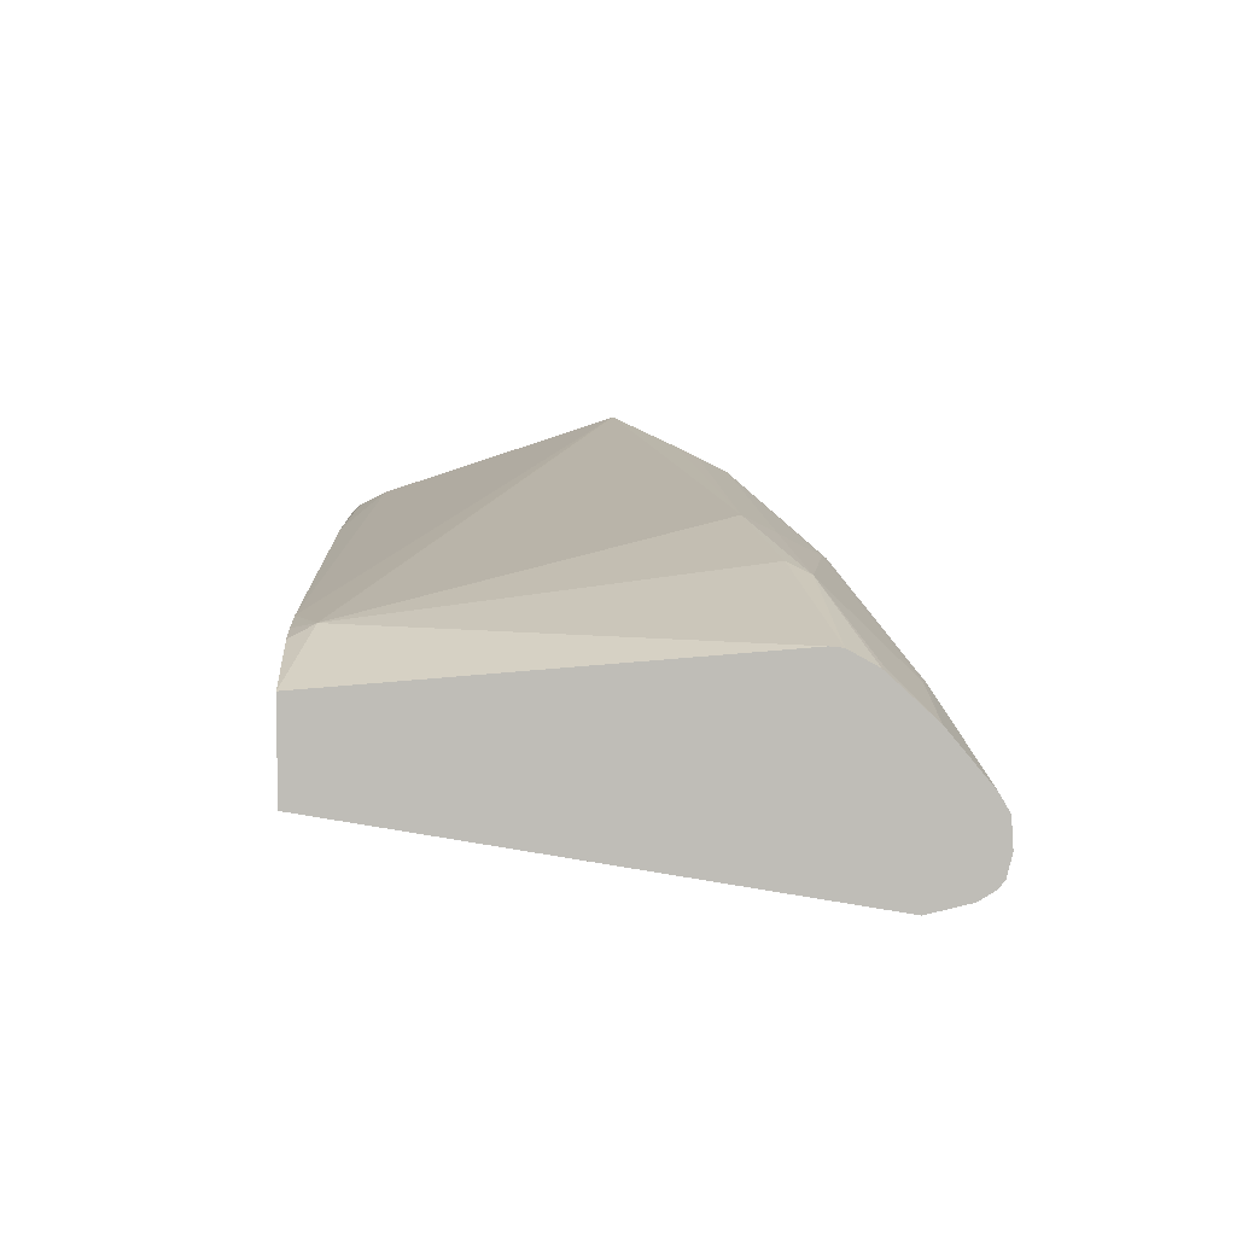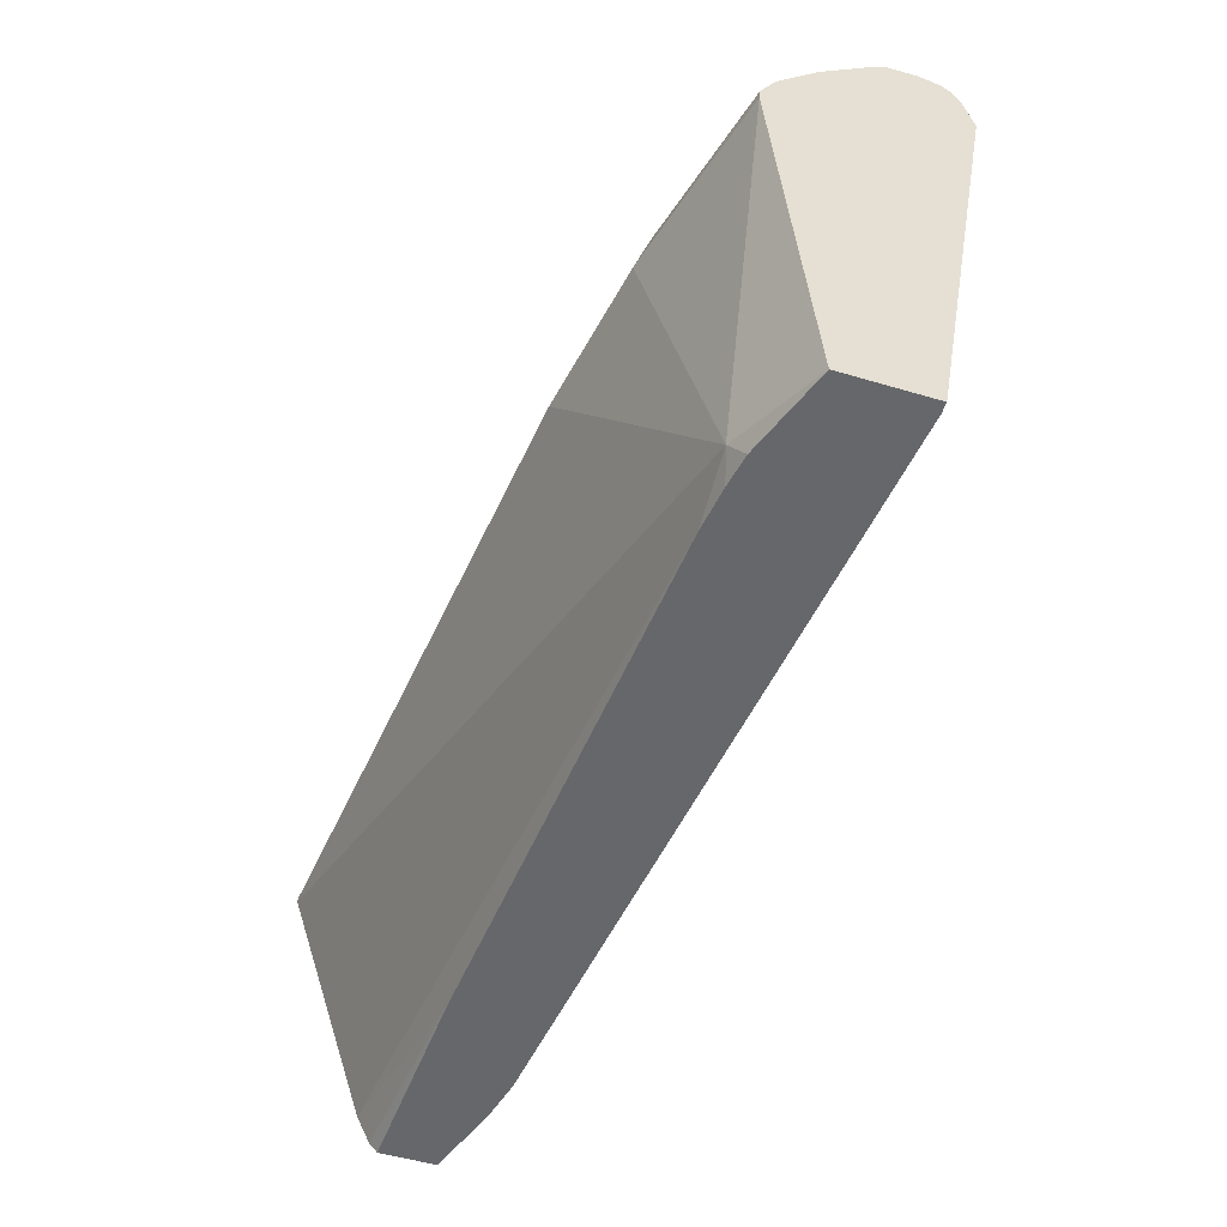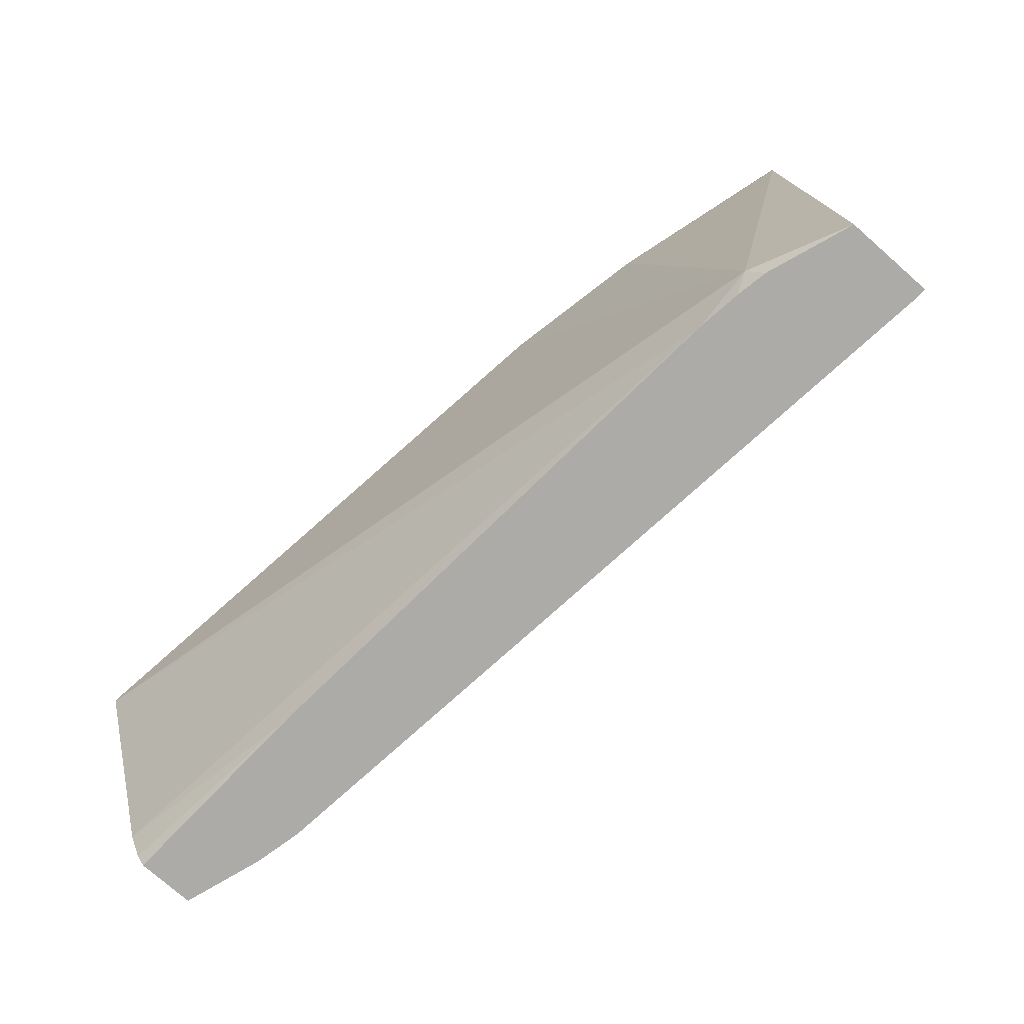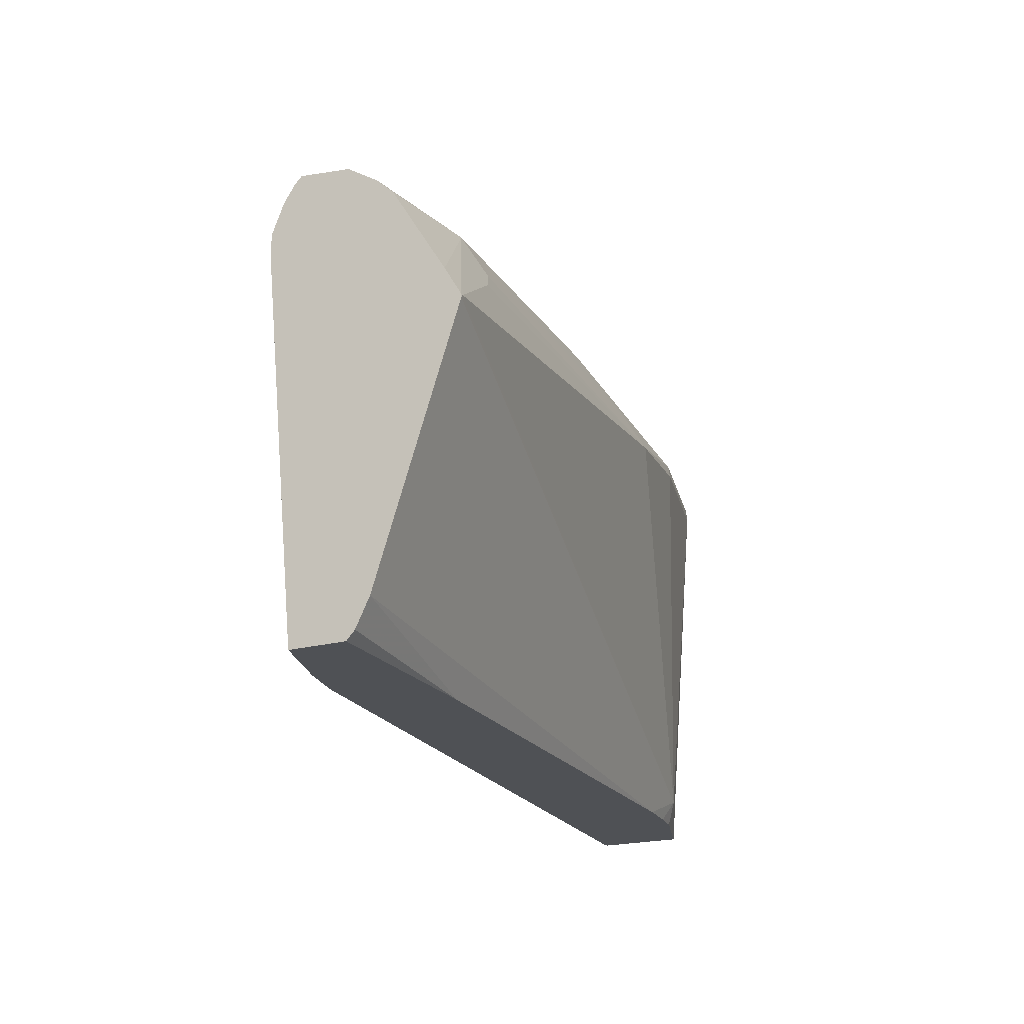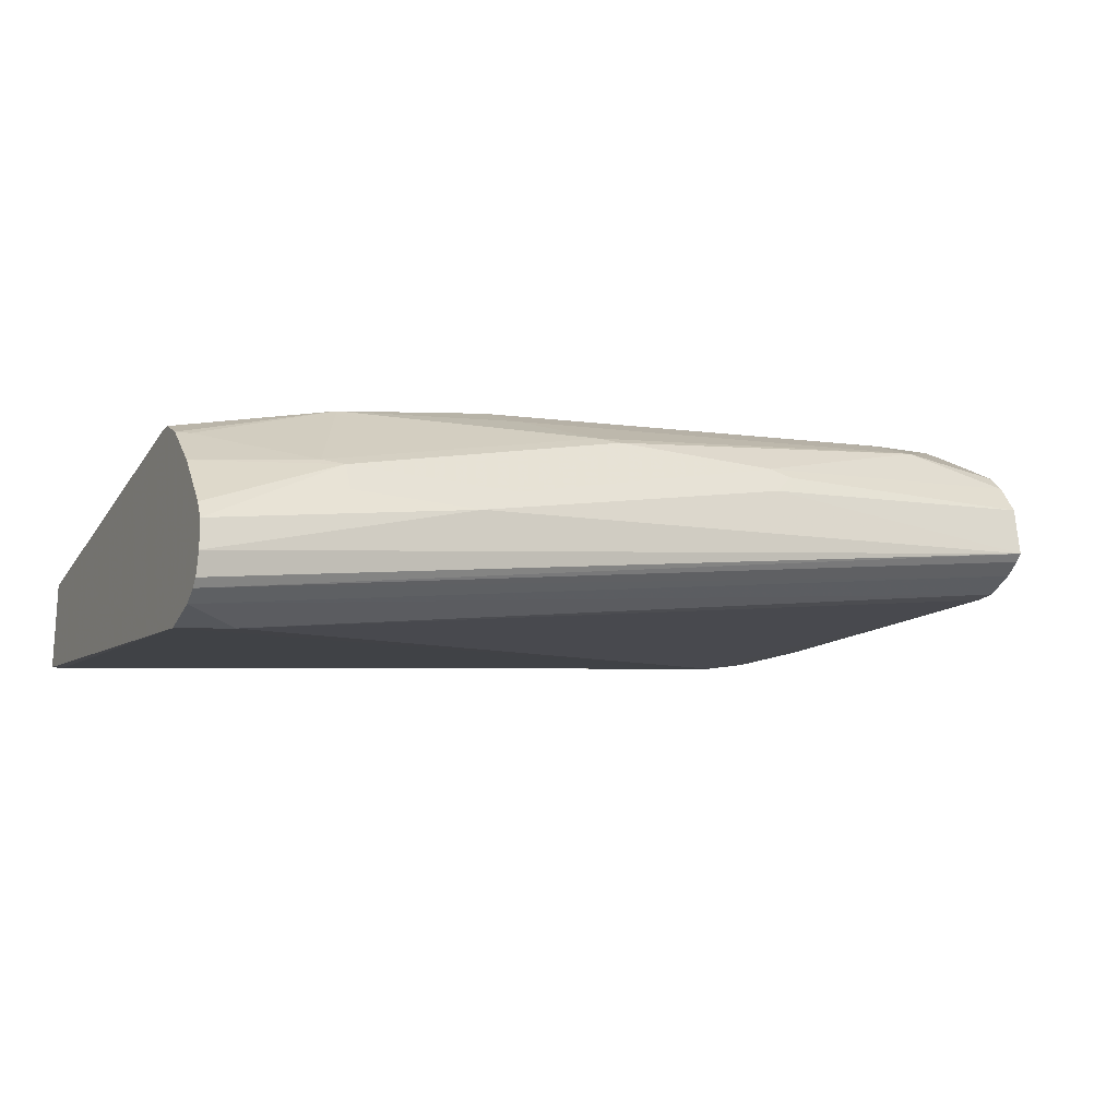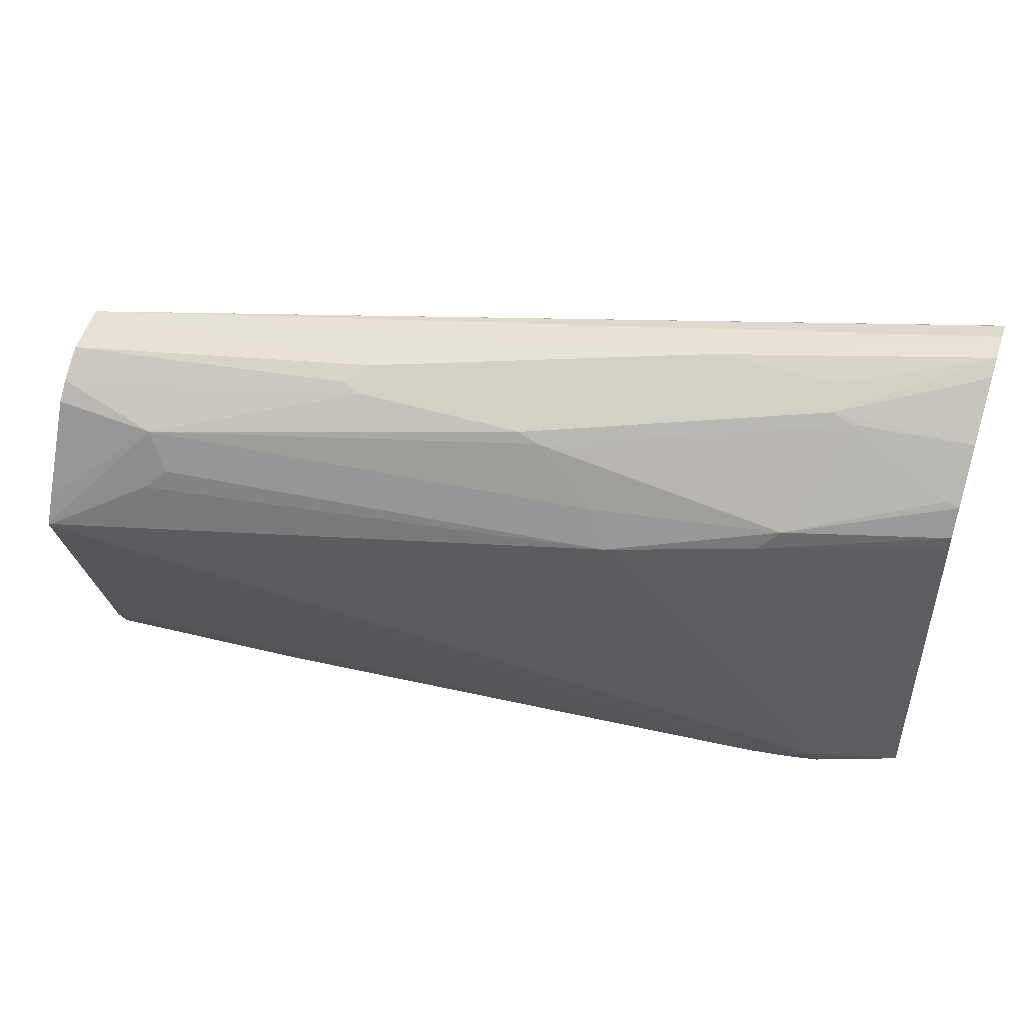
<metadata>
{"format":"obj","ext":"obj","renderer":"f3d","projection":"perspective","resolution":1024,"background":"white","views":[{"elev":5.1,"azim":87.1,"up":"+Z"},{"elev":-52.2,"azim":72.2,"up":"+Y"},{"elev":-76.5,"azim":48.7,"up":"+Y"},{"elev":-20.1,"azim":-62.8,"up":"+Y"},{"elev":-18.1,"azim":154.6,"up":"+Z"},{"elev":49.1,"azim":18.4,"up":"+Y"}]}
</metadata>
<code>
v 0.1742 -0.07335 0.2315
v 0.1742 -0.06895 0.2356
v 0.1742 -0.07335 0.2034
v 0.2774 -0.07335 0.2269
v 0.1742 -0.05526 0.2424
v 0.1742 0.1124 0.1857
v 0.2129 -0.07335 0.1908
v 0.5455 -0.07335 0.2063
v 0.1742 0.07069 0.2837
v 0.2361 -0.07335 0.1857
v 0.1742 0.1238 0.1857
v 0.5983 0.165 0.1032
v 0.5676 -0.07335 0.2034
v 0.5776 -0.06188 0.2063
v 0.1754 0.07219 0.2837
v 0.1742 0.07256 0.2835
v 0.6254 0.165 0.09991
v 0.6203 -0.07335 0.1416
v 0.1742 0.1384 0.1916
v 0.6254 0.1857 0.1047
v 0.5834 -0.07335 0.2006
v 0.6254 -0.07335 0.1857
v 0.6254 0.129 0.2011
v 0.5364 0.1238 0.2269
v 0.4642 0.1134 0.2424
v 0.227 0.1031 0.2682
v 0.2373 0.1134 0.263
v 0.227 0.1307 0.2544
v 0.1742 0.08633 0.2755
v 0.6254 -0.07335 0.1416
v 0.1742 0.1466 0.1971
v 0.6254 0.1933 0.1093
v 0.6254 0.1354 0.2005
v 0.5467 0.1341 0.2218
v 0.4538 0.1307 0.2338
v 0.1742 0.1375 0.2407
v 0.1742 0.1299 0.2488
v 0.4229 0.1547 0.2218
v 0.4126 0.1582 0.2201
v 0.3301 0.1582 0.2201
v 0.1742 0.1501 0.2006
v 0.6254 0.1965 0.113
v 0.6254 0.1491 0.1928
v 0.6189 0.1513 0.1925
v 0.5673 0.1754 0.1805
v 0.1742 0.1473 0.2255
v 0.557 0.1788 0.1788
v 0.4745 0.1788 0.1788
v 0.3301 0.165 0.2063
v 0.3198 0.1599 0.2166
v 0.4951 0.1857 0.1651
v 0.6254 0.1992 0.1238
v 0.6254 0.1719 0.1719
v 0.6254 0.1931 0.1466
v 0.6254 0.1983 0.1379
v 0.557 0.1857 0.1651
f 28 38 39
f 28 37 29
f 28 35 38
f 28 36 37
f 28 39 40
f 17 53 43
f 31 41 32
f 32 41 42
f 25 27 26
f 33 43 34
f 28 40 36
f 25 28 27
f 17 33 23
f 25 34 35
f 24 34 25
f 24 33 34
f 23 33 24
f 19 32 20
f 19 31 32
f 17 30 18
f 17 22 30
f 17 23 22
f 17 43 33
f 34 43 44
f 25 35 28
f 34 44 45
f 48 51 49
f 34 38 35
f 17 54 53
f 51 55 52
f 51 56 55
f 47 51 48
f 47 56 51
f 47 55 56
f 47 54 55
f 47 53 54
f 46 50 49
f 45 53 47
f 44 53 45
f 34 45 38
f 43 53 44
f 41 51 52
f 41 49 51
f 41 46 49
f 40 50 46
f 40 49 50
f 40 48 49
f 39 48 40
f 39 47 48
f 38 47 39
f 38 45 47
f 36 40 46
f 41 52 42
f 17 55 54
f 14 22 23
f 17 42 52
f 2 4 5
f 1 4 2
f 1 8 4
f 1 13 8
f 1 21 13
f 1 22 21
f 1 30 22
f 1 18 30
f 1 10 18
f 1 7 10
f 1 3 7
f 3 6 7
f 1 6 3
f 1 19 11
f 1 31 19
f 1 46 41
f 1 36 46
f 1 37 36
f 1 29 37
f 1 16 29
f 1 9 16
f 1 5 9
f 1 2 5
f 17 52 55
f 1 11 6
f 4 8 5
f 1 41 31
f 6 10 7
f 17 32 42
f 5 8 9
f 17 20 32
f 16 28 29
f 15 25 26
f 15 28 16
f 15 26 27
f 14 25 15
f 14 24 25
f 14 23 24
f 14 21 22
f 15 27 28
f 12 20 17
f 13 21 14
f 6 11 12
f 8 13 14
f 8 14 9
f 6 12 10
f 9 14 15
f 9 15 16
f 10 12 17
f 10 17 18
f 11 19 20
f 11 20 12

</code>
